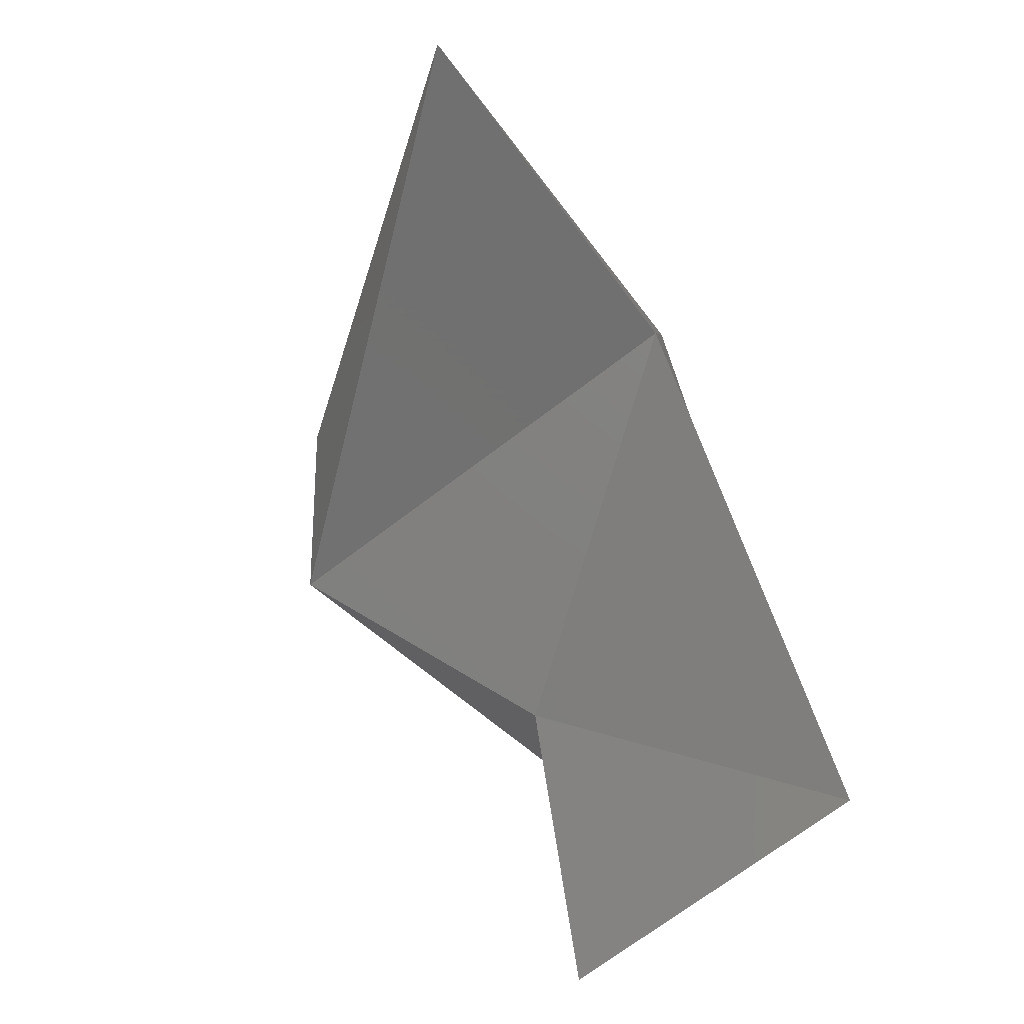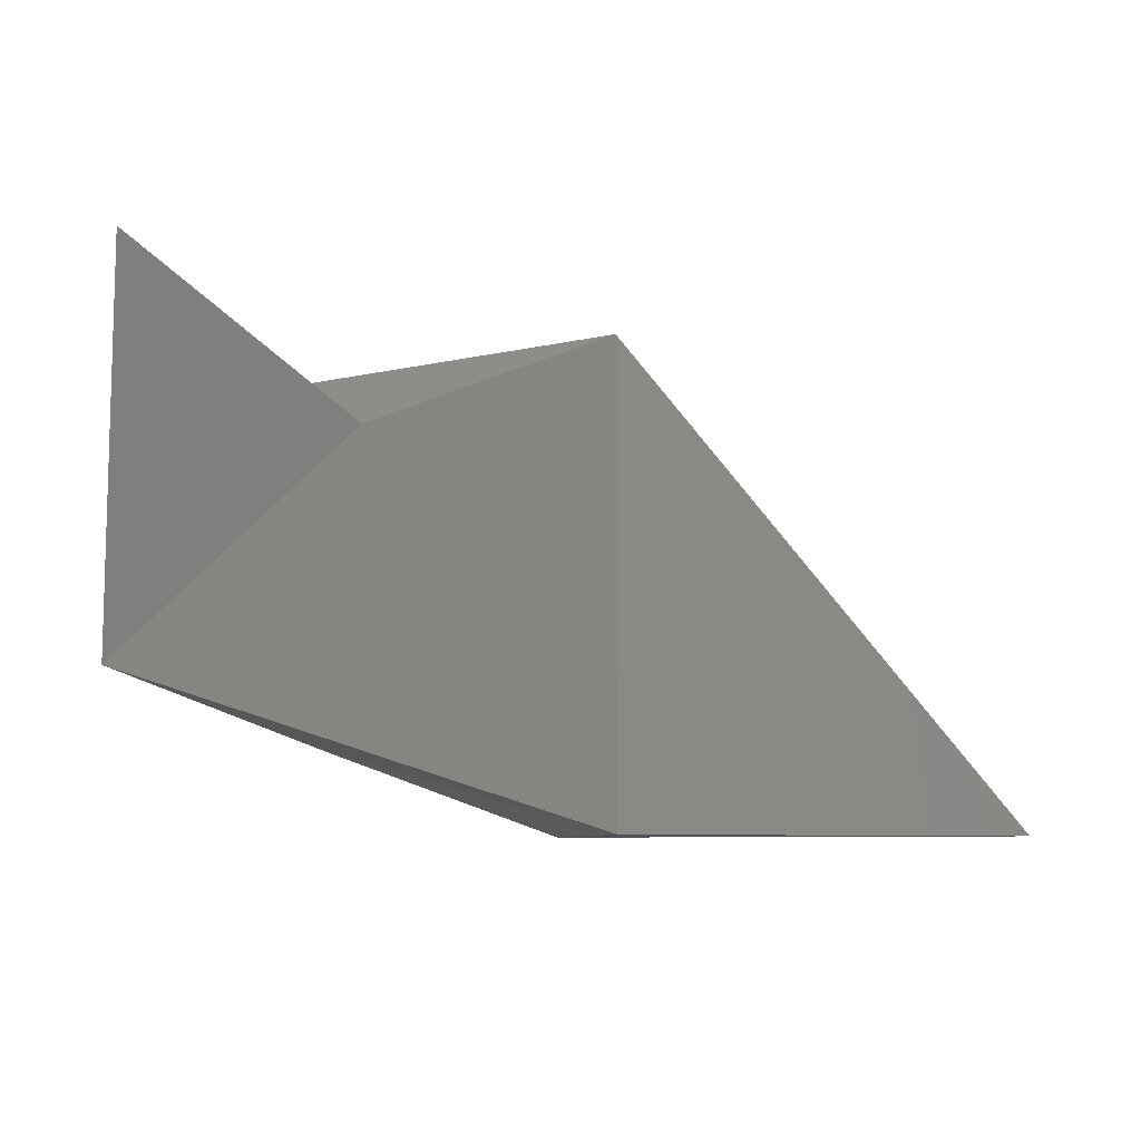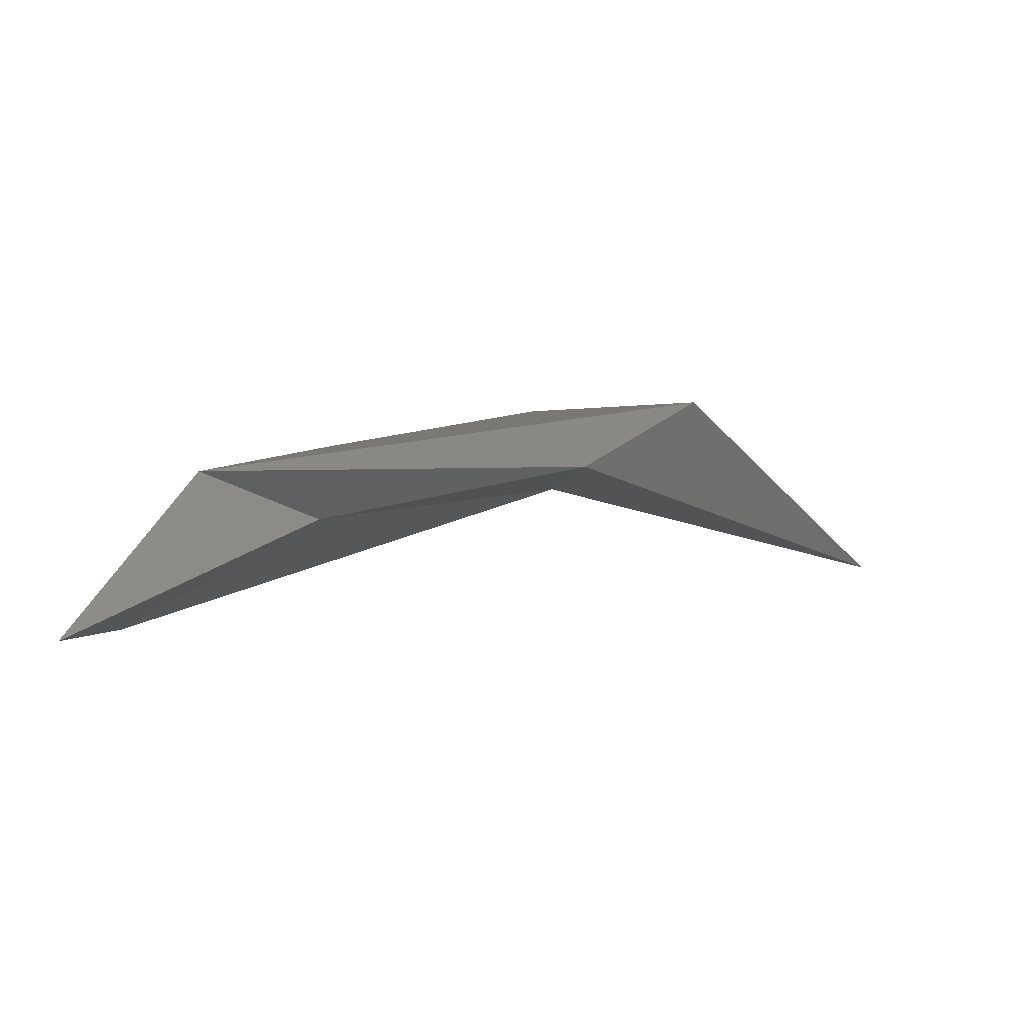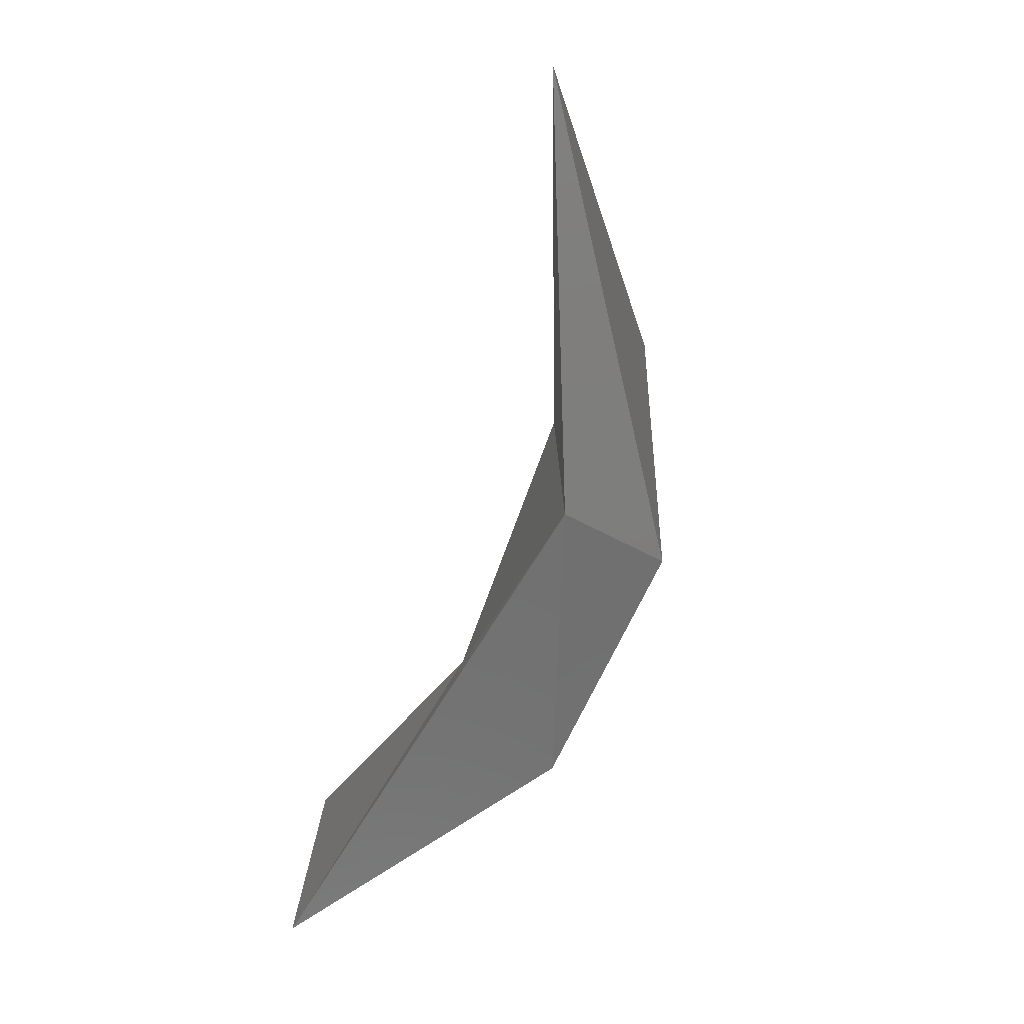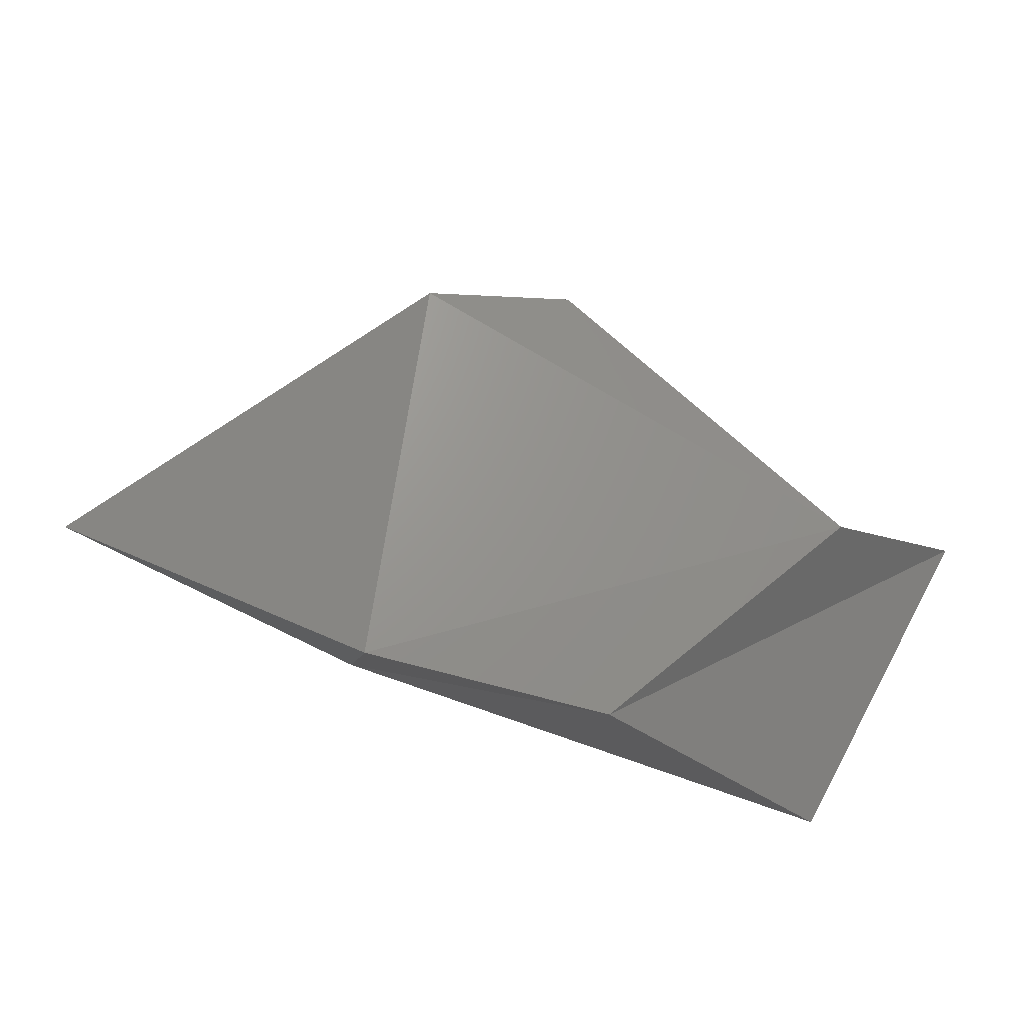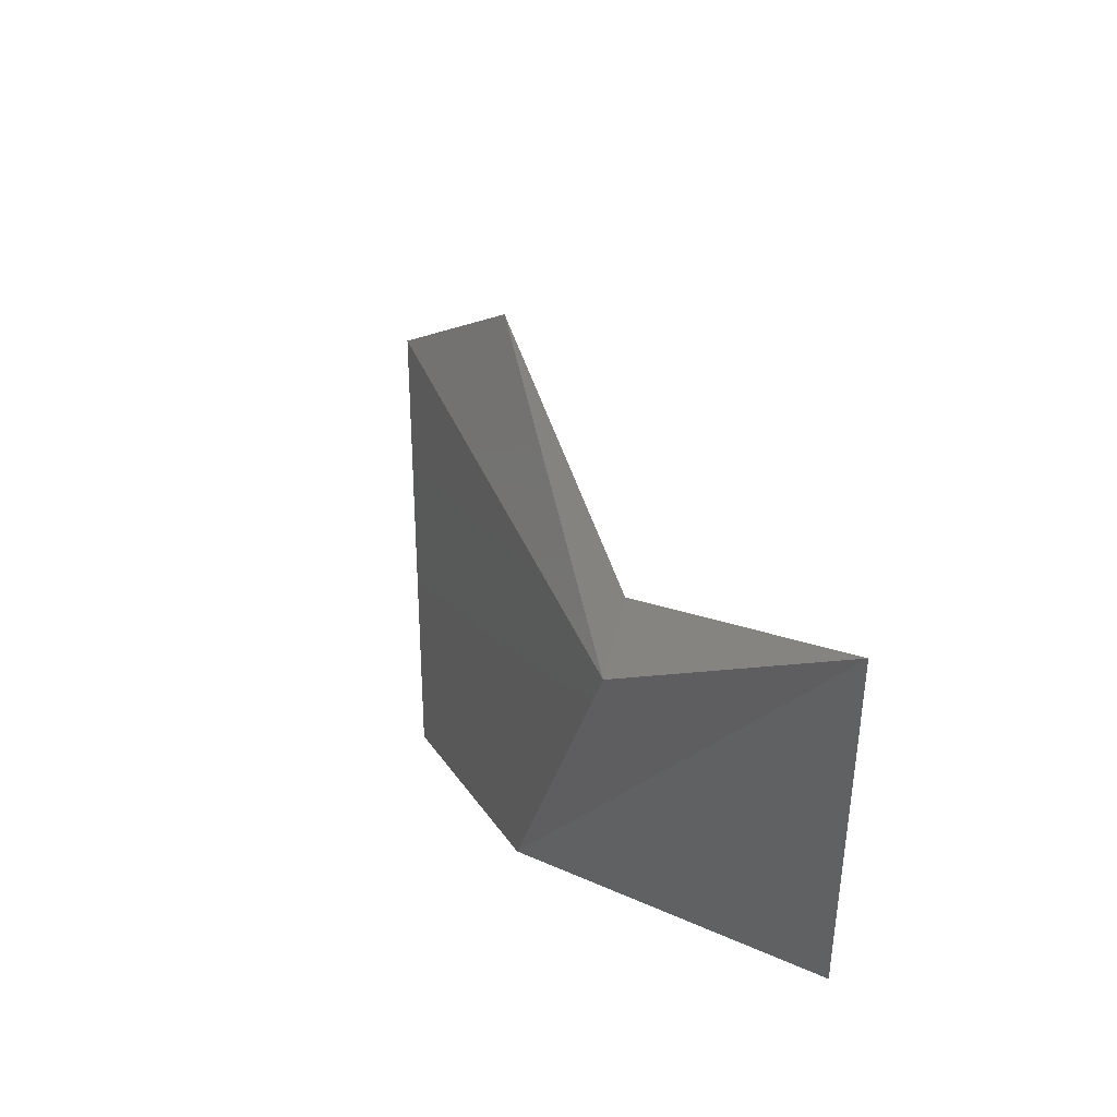
<metadata>
{"format":"stl","ext":"stl","renderer":"f3d","projection":"perspective","resolution":1024,"background":"white","views":[{"elev":-74.0,"azim":-53.2,"up":"+Z"},{"elev":-9.1,"azim":159.5,"up":"+Y"},{"elev":-1.9,"azim":177.4,"up":"+Z"},{"elev":-77.5,"azim":-102.2,"up":"+Y"},{"elev":71.1,"azim":28.7,"up":"+Z"},{"elev":39.5,"azim":77.5,"up":"+Y"}]}
</metadata>
<code>
# stl→obj: 9 verts, 16 faces
v 54.41 13.27 -11.44
v 54.43 13.29 -11.43
v 54.43 13.27 -11.43
v 54.44 13.28 -11.43
v 54.45 13.27 -11.44
v 54.45 13.29 -11.44
v 54.45 13.28 -11.43
v 54.44 13.27 -11.43
v 54.42 13.28 -11.43
f 1 2 3
f 2 3 4
f 3 4 5
f 4 5 6
f 4 7 6
f 7 6 8
f 6 8 5
f 8 7 3
f 7 3 9
f 3 1 3
f 1 2 9
f 3 1 9
f 5 3 8
f 8 3 3
f 2 4 7
f 2 7 9

</code>
